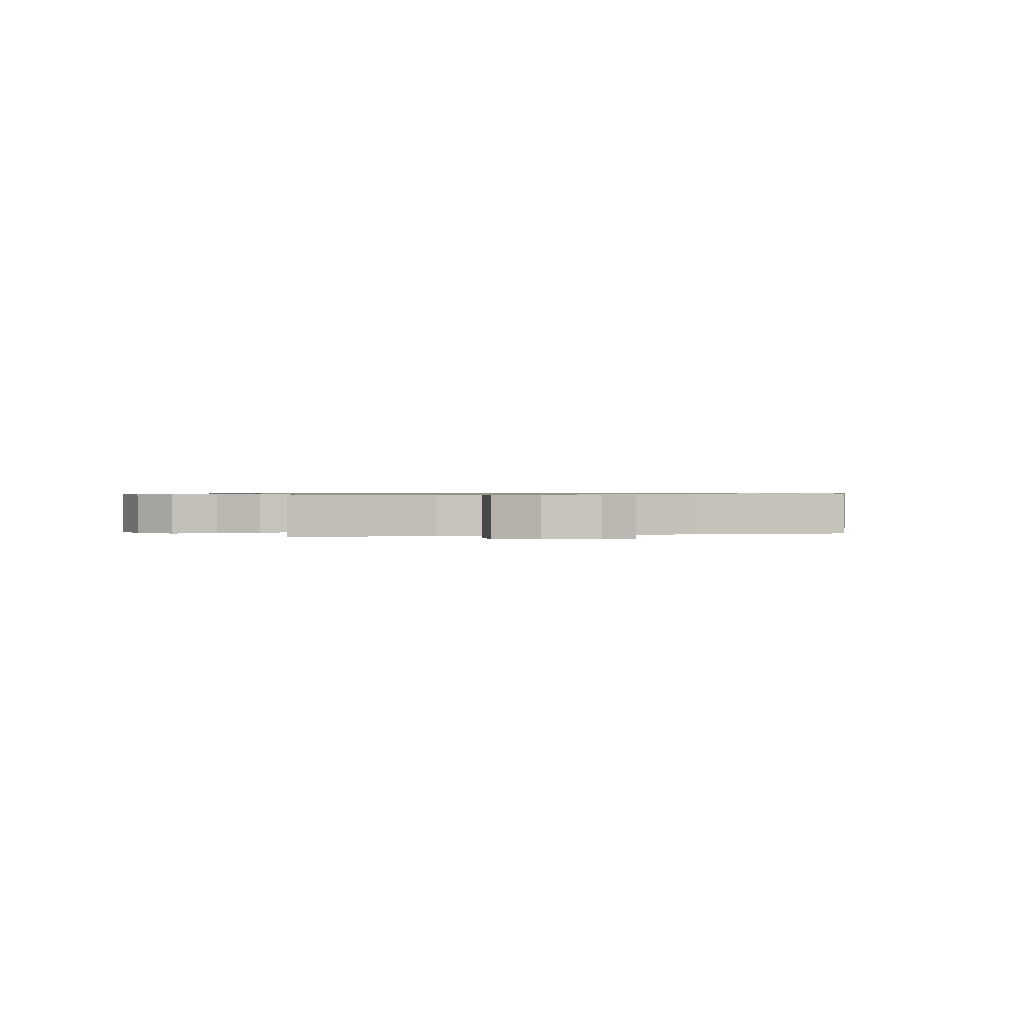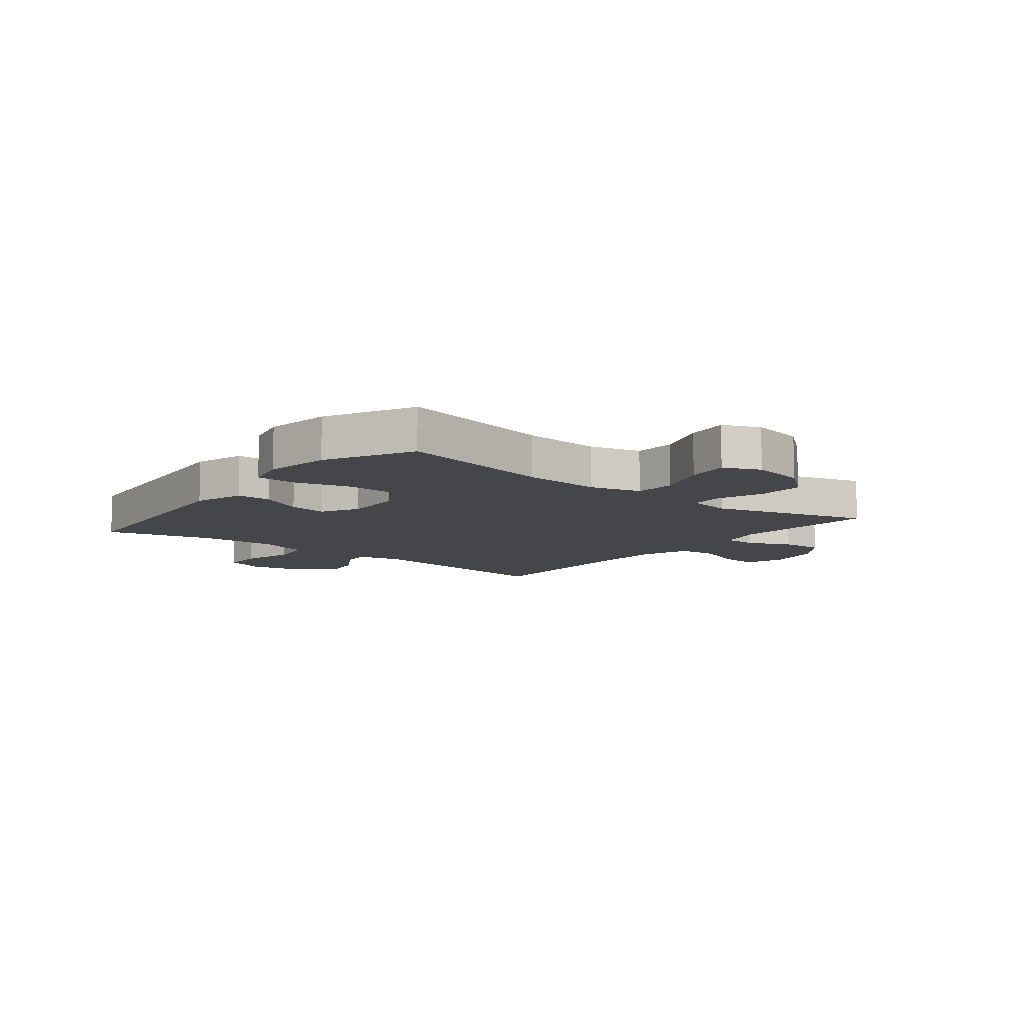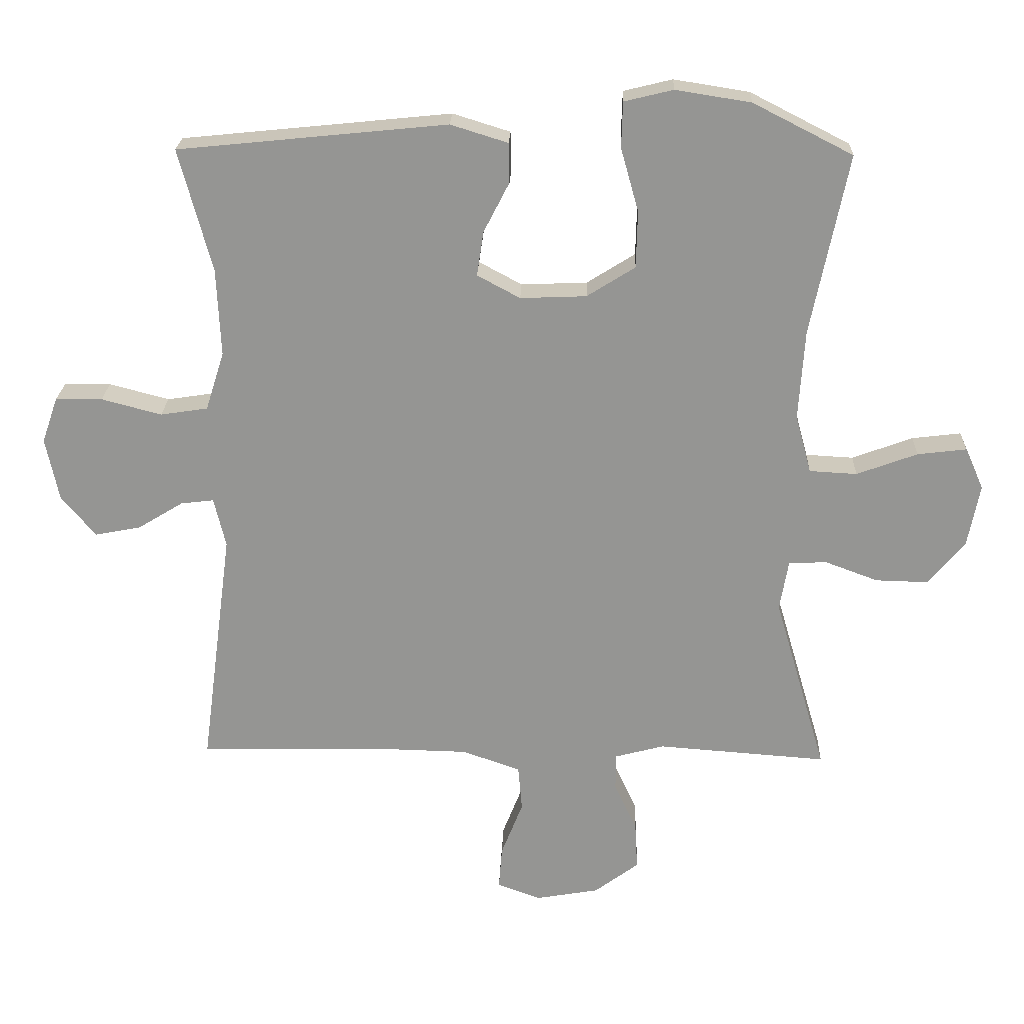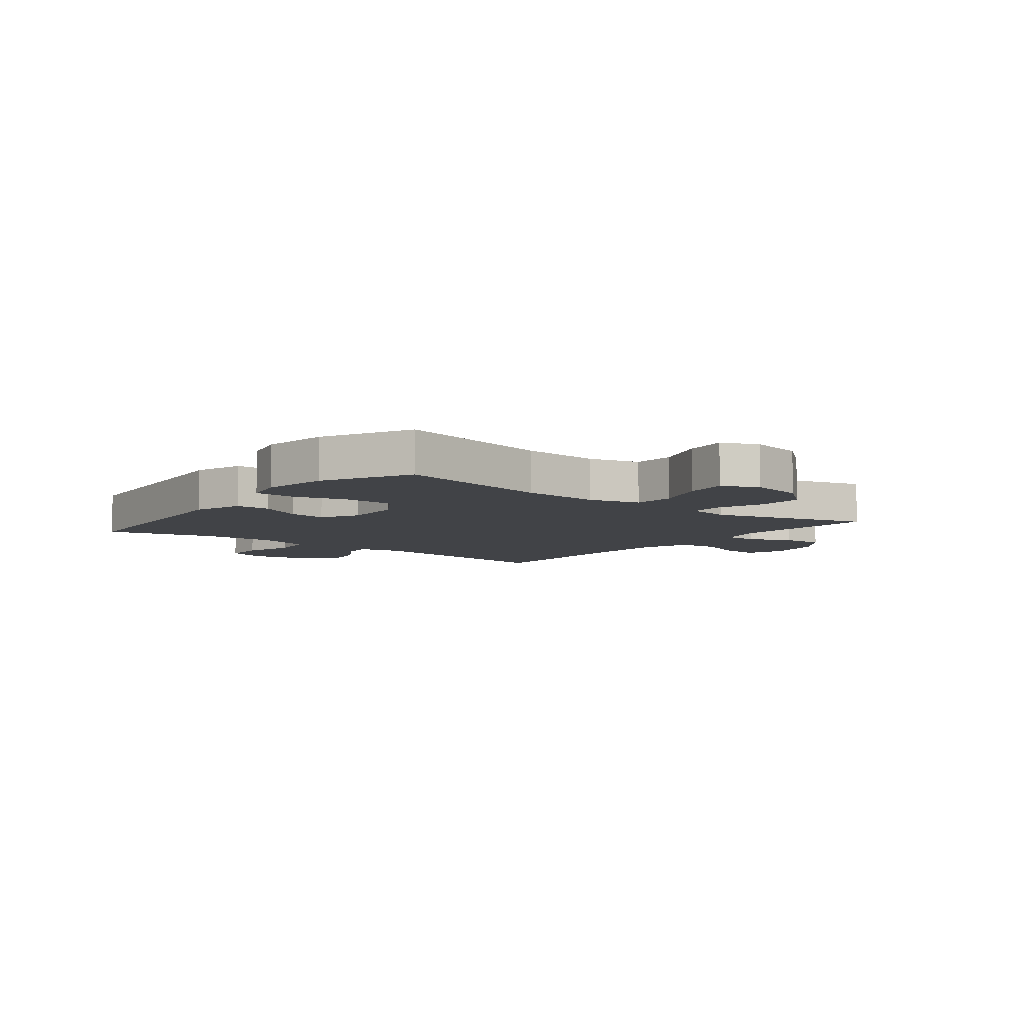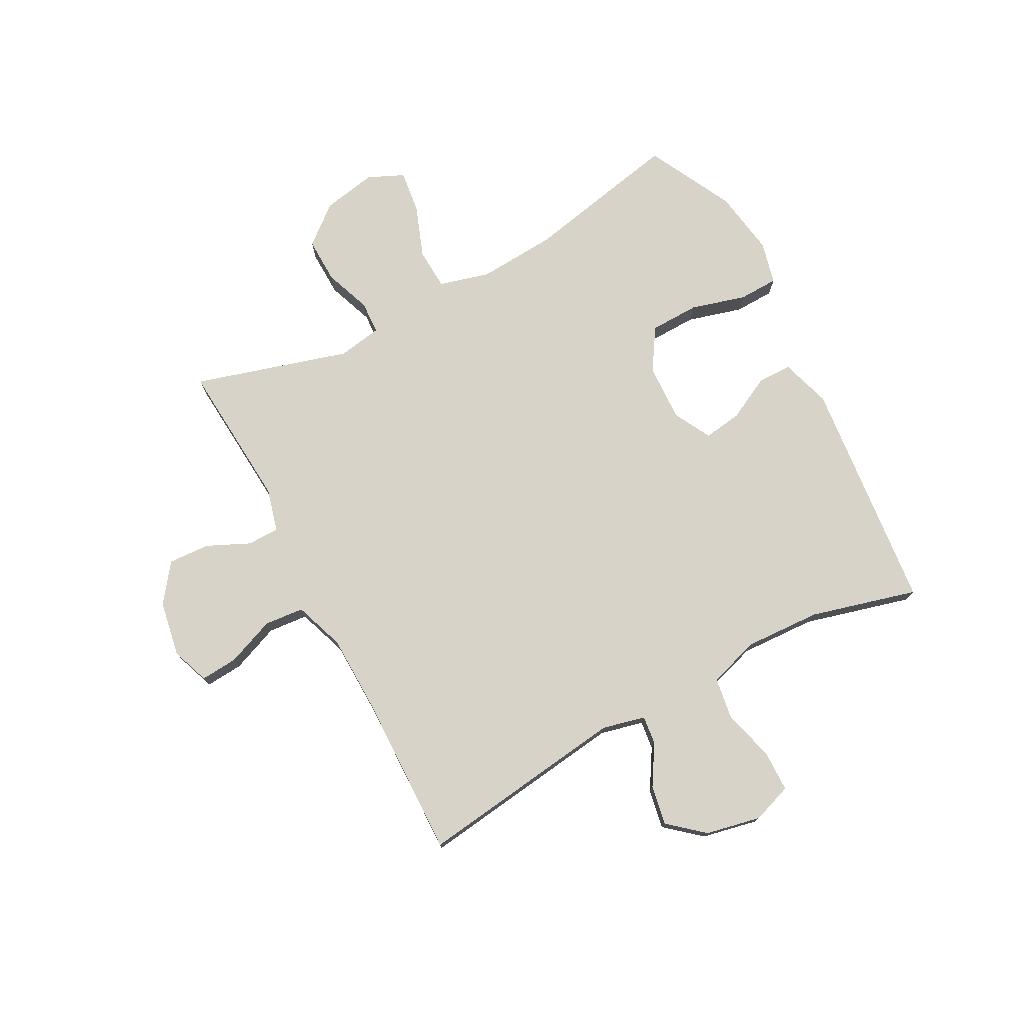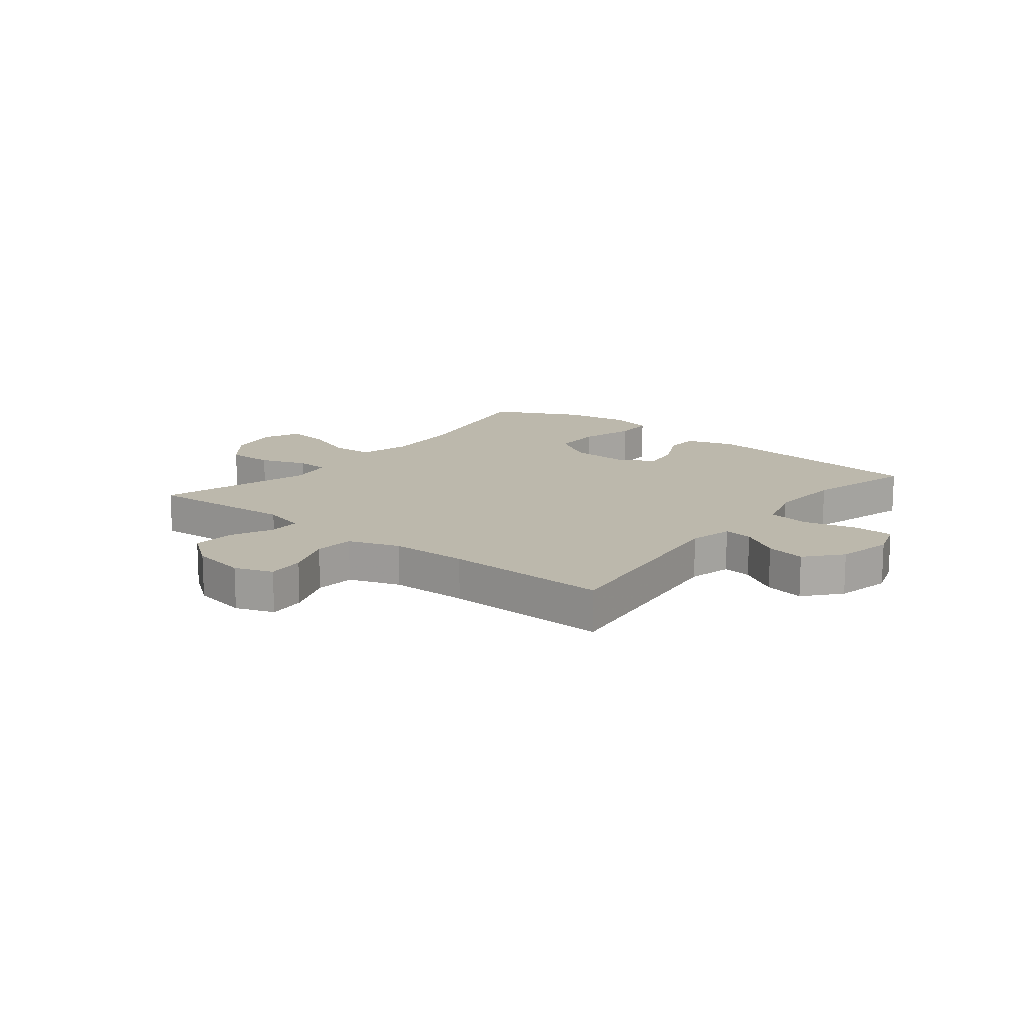
<metadata>
{"format":"obj","ext":"obj","renderer":"f3d","projection":"perspective","resolution":1024,"background":"white","views":[{"elev":0.7,"azim":164.2,"up":"+Y"},{"elev":-9.7,"azim":51.4,"up":"+Y"},{"elev":22.4,"azim":2.0,"up":"+Z"},{"elev":-7.0,"azim":51.7,"up":"+Y"},{"elev":75.9,"azim":-118.0,"up":"+Y"},{"elev":14.6,"azim":-141.3,"up":"+Y"}]}
</metadata>
<code>
v 0.5 0.07 -0.5
v 0.243 0.07 -0.481
v 0.168 0.07 -0.501
v 0.168 0.07 -0.557
v 0.202 0.07 -0.631
v 0.206 0.07 -0.703
v 0.139 0.07 -0.753
v 0.043 0.07 -0.77
v -0.023 0.07 -0.746
v -0.018 0.07 -0.681
v 0.015 0.07 -0.597
v 0.009 0.07 -0.528
v -0.079 0.07 -0.497
v -0.214 0.07 -0.494
v -0.5 0.07 -0.5
v -0.452 0.07 -0.135
v -0.47 0.07 -0.06
v -0.52 0.07 -0.066
v -0.589 0.07 -0.108
v -0.658 0.07 -0.121
v -0.71 0.07 -0.06
v -0.73 0.07 0.036
v -0.706 0.07 0.105
v -0.635 0.07 0.106
v -0.544 0.07 0.082
v -0.472 0.07 0.093
v -0.444 0.07 0.182
v -0.45 0.07 0.314
v -0.5 0.07 0.5
v -0.093 0.07 0.541
v -0.006 0.07 0.514
v -0.005 0.07 0.454
v -0.044 0.07 0.378
v -0.054 0.07 0.311
v 0.011 0.07 0.276
v 0.111 0.07 0.28
v 0.184 0.07 0.326
v 0.186 0.07 0.412
v 0.159 0.07 0.508
v 0.161 0.07 0.577
v 0.235 0.07 0.595
v 0.349 0.07 0.577
v 0.5 0.07 0.5
v 0.444 0.07 0.226
v 0.435 0.07 0.09
v 0.459 0.07 0.002
v 0.531 0.07 -0.002
v 0.623 0.07 0.032
v 0.697 0.07 0.041
v 0.725 0.07 -0.022
v 0.707 0.07 -0.116
v 0.652 0.07 -0.183
v 0.572 0.07 -0.181
v 0.491 0.07 -0.151
v 0.434 0.07 -0.154
v 0.421 0.07 -0.23
v 0.5 0 -0.5
v 0.243 0 -0.481
v 0.168 0 -0.501
v 0.168 0 -0.557
v 0.202 0 -0.631
v 0.206 0 -0.703
v 0.139 0 -0.753
v 0.043 0 -0.77
v -0.023 0 -0.746
v -0.018 0 -0.681
v 0.015 0 -0.597
v 0.009 0 -0.528
v -0.079 0 -0.497
v -0.214 0 -0.494
v -0.5 0 -0.5
v -0.452 0 -0.135
v -0.47 0 -0.06
v -0.52 0 -0.066
v -0.589 0 -0.108
v -0.658 0 -0.121
v -0.71 0 -0.06
v -0.73 0 0.036
v -0.706 0 0.105
v -0.635 0 0.106
v -0.544 0 0.082
v -0.472 0 0.093
v -0.444 0 0.182
v -0.45 0 0.314
v -0.5 0 0.5
v -0.093 0 0.541
v -0.006 0 0.514
v -0.005 0 0.454
v -0.044 0 0.378
v -0.054 0 0.311
v 0.011 0 0.276
v 0.111 0 0.28
v 0.184 0 0.326
v 0.186 0 0.412
v 0.159 0 0.508
v 0.161 0 0.577
v 0.235 0 0.595
v 0.349 0 0.577
v 0.5 0 0.5
v 0.444 0 0.226
v 0.435 0 0.09
v 0.459 0 0.002
v 0.531 0 -0.002
v 0.623 0 0.032
v 0.697 0 0.041
v 0.725 0 -0.022
v 0.707 0 -0.116
v 0.652 0 -0.183
v 0.572 0 -0.181
v 0.491 0 -0.151
v 0.434 0 -0.154
v 0.421 0 -0.23
f 52 53 54
f 51 52 54
f 50 51 54
f 49 50 54
f 48 49 54
f 47 48 54
f 46 47 54 55
f 45 46 55 56
f 42 43 44
f 41 42 44
f 40 41 44
f 39 40 44
f 38 39 44
f 37 38 44 45
f 36 37 45 56
f 31 32 33
f 30 31 33
f 29 30 33
f 28 29 33
f 27 28 33 34
f 26 27 34 35
f 23 24 25
f 22 23 25
f 21 22 25
f 20 21 25
f 19 20 25
f 18 19 25
f 17 18 25 26
f 56 1 2
f 36 56 2
f 35 36 2
f 26 35 2
f 17 26 2
f 16 17 2
f 9 10 11
f 8 9 11
f 7 8 11
f 6 7 11
f 5 6 11
f 4 5 11
f 3 4 11 12
f 2 3 12 13
f 14 15 16 2
f 2 13 14
f 110 109 108
f 110 108 107
f 110 107 106
f 110 106 105
f 110 105 104
f 110 104 103
f 111 110 103 102
f 112 111 102 101
f 100 99 98
f 100 98 97
f 100 97 96
f 100 96 95
f 100 95 94
f 101 100 94 93
f 112 101 93 92
f 89 88 87
f 89 87 86
f 89 86 85
f 89 85 84
f 90 89 84 83
f 91 90 83 82
f 81 80 79
f 81 79 78
f 81 78 77
f 81 77 76
f 81 76 75
f 81 75 74
f 82 81 74 73
f 58 57 112
f 58 112 92
f 58 92 91
f 58 91 82
f 58 82 73
f 58 73 72
f 67 66 65
f 67 65 64
f 67 64 63
f 67 63 62
f 67 62 61
f 67 61 60
f 68 67 60 59
f 69 68 59 58
f 58 72 71 70
f 70 69 58
f 1 57 58 2
f 2 58 59 3
f 3 59 60 4
f 4 60 61 5
f 5 61 62 6
f 6 62 63 7
f 7 63 64 8
f 8 64 65 9
f 9 65 66 10
f 10 66 67 11
f 11 67 68 12
f 12 68 69 13
f 13 69 70 14
f 14 70 71 15
f 15 71 72 16
f 16 72 73 17
f 17 73 74 18
f 18 74 75 19
f 19 75 76 20
f 20 76 77 21
f 21 77 78 22
f 22 78 79 23
f 23 79 80 24
f 24 80 81 25
f 25 81 82 26
f 26 82 83 27
f 27 83 84 28
f 28 84 85 29
f 29 85 86 30
f 30 86 87 31
f 31 87 88 32
f 32 88 89 33
f 33 89 90 34
f 34 90 91 35
f 35 91 92 36
f 36 92 93 37
f 37 93 94 38
f 38 94 95 39
f 39 95 96 40
f 40 96 97 41
f 41 97 98 42
f 42 98 99 43
f 43 99 100 44
f 44 100 101 45
f 45 101 102 46
f 46 102 103 47
f 47 103 104 48
f 48 104 105 49
f 49 105 106 50
f 50 106 107 51
f 51 107 108 52
f 52 108 109 53
f 53 109 110 54
f 54 110 111 55
f 55 111 112 56
f 56 112 57 1

</code>
